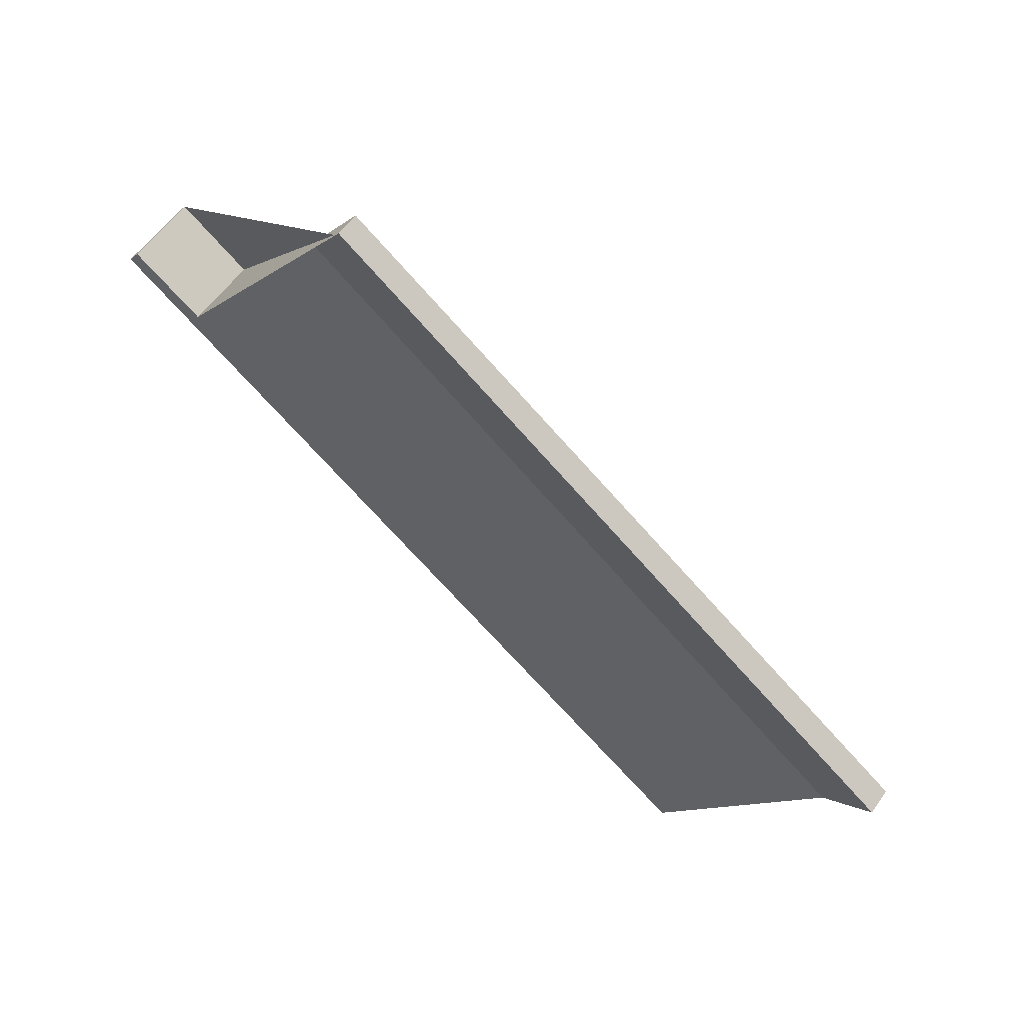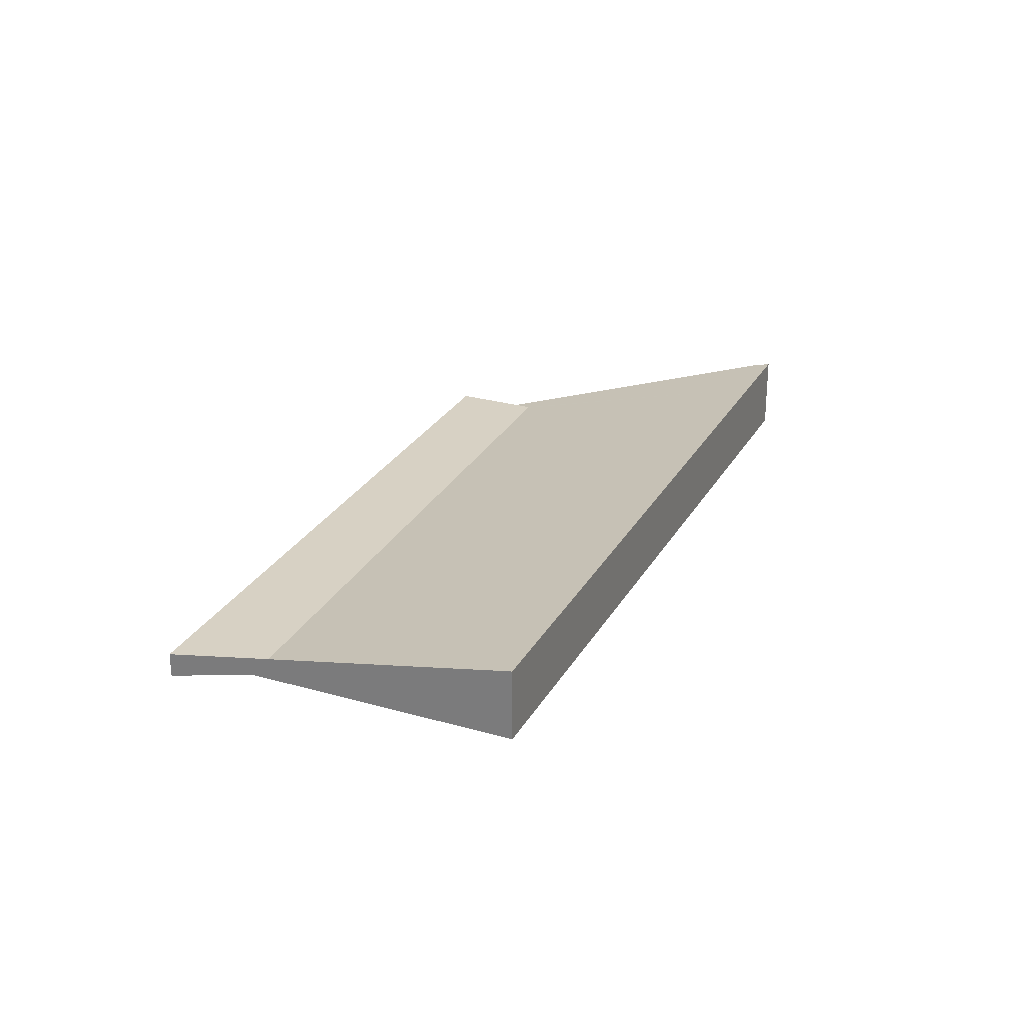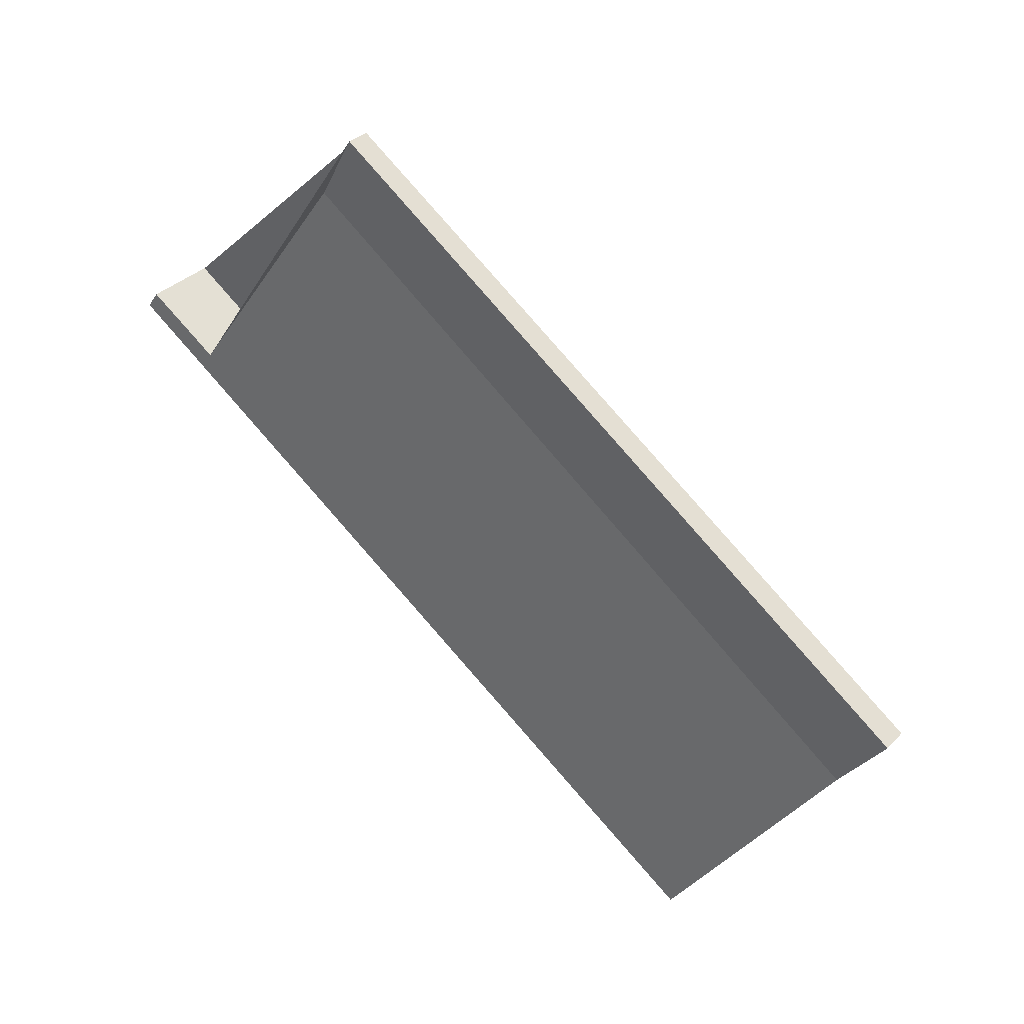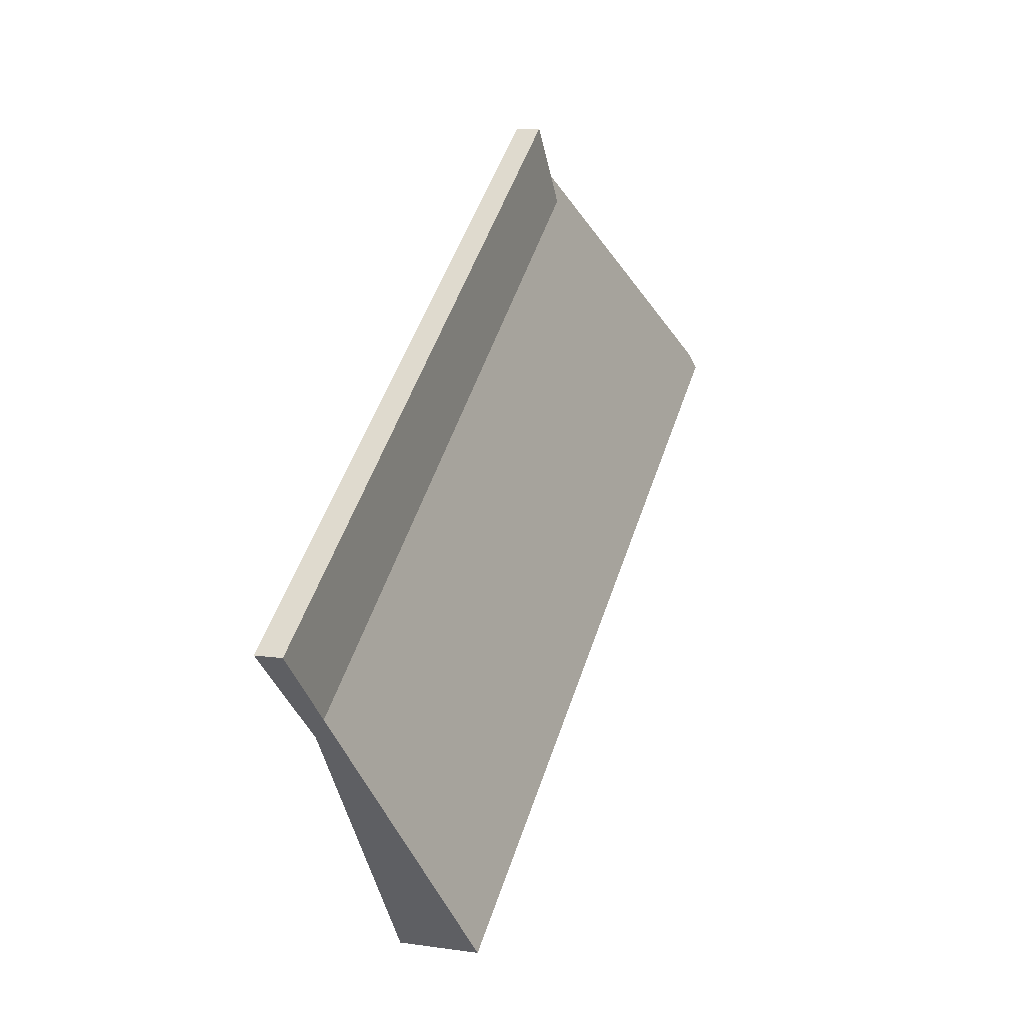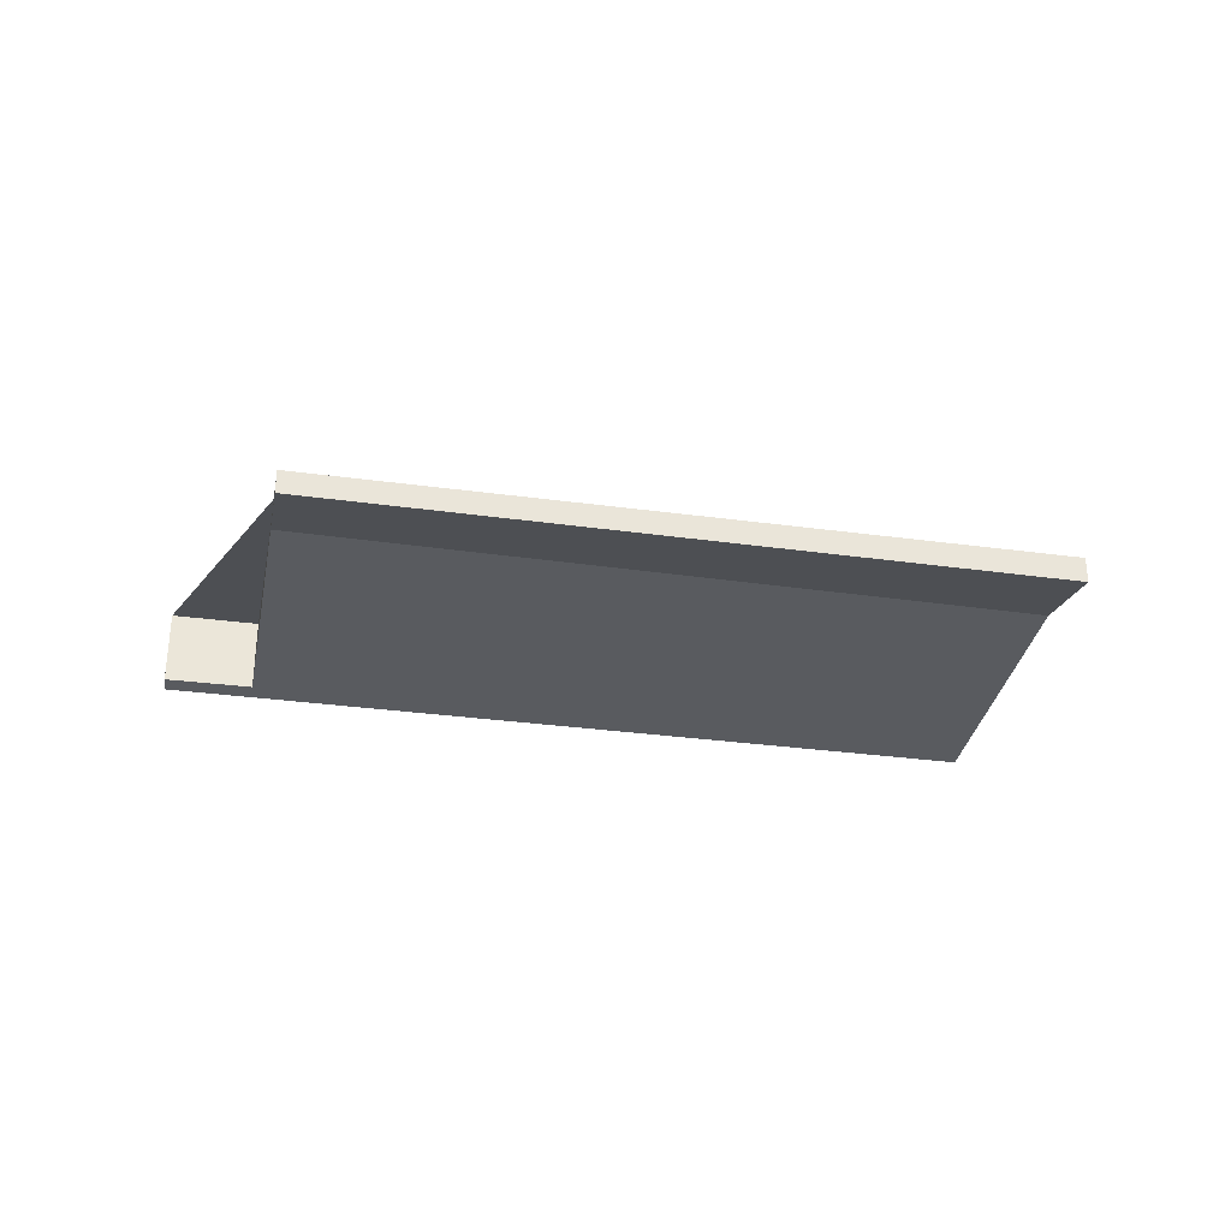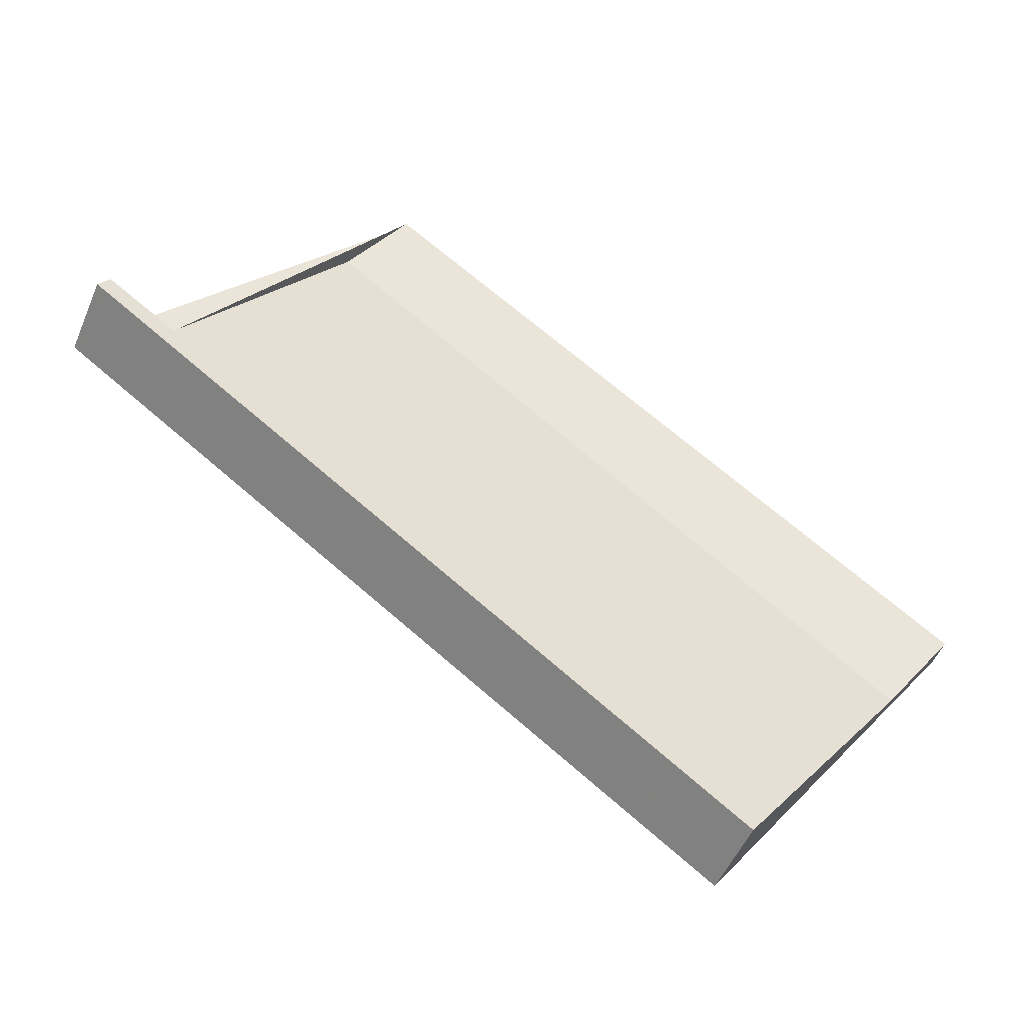
<metadata>
{"format":"obj","ext":"obj","renderer":"f3d","projection":"perspective","resolution":1024,"background":"white","views":[{"elev":56.8,"azim":-145.2,"up":"+Y"},{"elev":27.1,"azim":-30.2,"up":"+Z"},{"elev":32.4,"azim":-144.6,"up":"+Y"},{"elev":8.9,"azim":-68.8,"up":"+Y"},{"elev":-32.5,"azim":-154.7,"up":"+Z"},{"elev":-51.8,"azim":157.3,"up":"+Y"}]}
</metadata>
<code>
v -2226 -498.2 1.102
v -2235 -504.8 1.066
v -2238 -500.5 -0.3642
v -2230 -494.5 -0.3368
v -2227 -498.7 1.024
v -2226 -498 1.031
v -2226 -498.2 1.096
v -2235 -504.8 1.065
v -2227 -498.9 1.092
v -2227 -498.9 1.098
v -2230 -494.6 -0.3369
v -2227 -498.9 1.098
v -2226 -498.2 1.102
v -2226 -498.2 0
v -2227 -498.9 0
v -2235 -504.8 1.065
v -2235 -504.8 1.066
v -2235 -504.8 0
v -2235 -504.8 0
v -2230 -494.6 -0.3369
v -2238 -500.5 -0.3642
v -2238 -500.5 0
v -2230 -494.6 5.551e-17
v -2227 -498.7 1.024
v -2230 -494.5 -0.3368
v -2230 -494.5 -5.551e-17
v -2227 -498.7 0
v -2226 -498 1.031
v -2227 -498.7 1.024
v -2227 -498.7 0
v -2226 -498 0
v -2226 -498.2 1.096
v -2226 -498 1.031
v -2226 -498 0
v -2226 -498.2 0
v -2226 -498.2 1.102
v -2226 -498.2 1.096
v -2226 -498.2 0
v -2226 -498.2 0
v -2238 -500.5 -0.3642
v -2235 -504.8 1.065
v -2235 -504.8 0
v -2238 -500.5 0
v -2235 -504.8 1.066
v -2227 -498.9 1.098
v -2227 -498.9 0
v -2235 -504.8 0
v -2230 -494.5 -0.3368
v -2230 -494.6 -0.3369
v -2230 -494.6 5.551e-17
v -2230 -494.5 -5.551e-17
v -2226 -498.2 0
v -2235 -504.8 0
v -2238 -500.5 0
v -2230 -494.5 0
v -2227 -498.7 0
v -2226 -498 0
f 9 8 3 11
f 10 2 8 9
f 9 7 1 10
f 11 4 5 6 7 9
f 13 14 15 12
f 17 18 19 16
f 21 22 23 20
f 25 26 27 24
f 29 30 31 28
f 33 34 35 32
f 37 38 39 36
f 41 42 43 40
f 45 46 47 44
f 49 50 51 48
f 53 54 55 56 57 52

</code>
